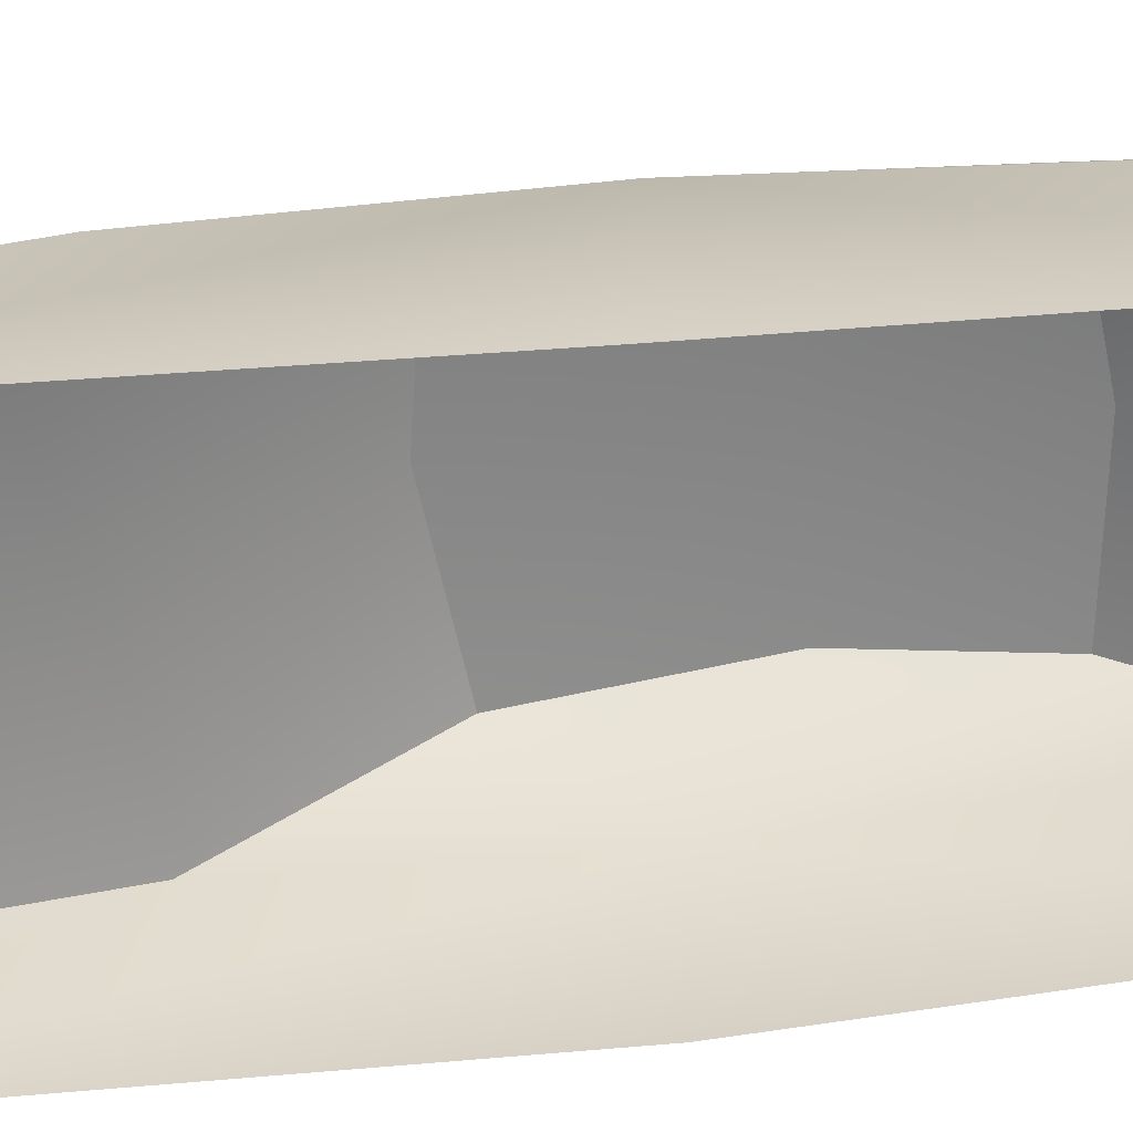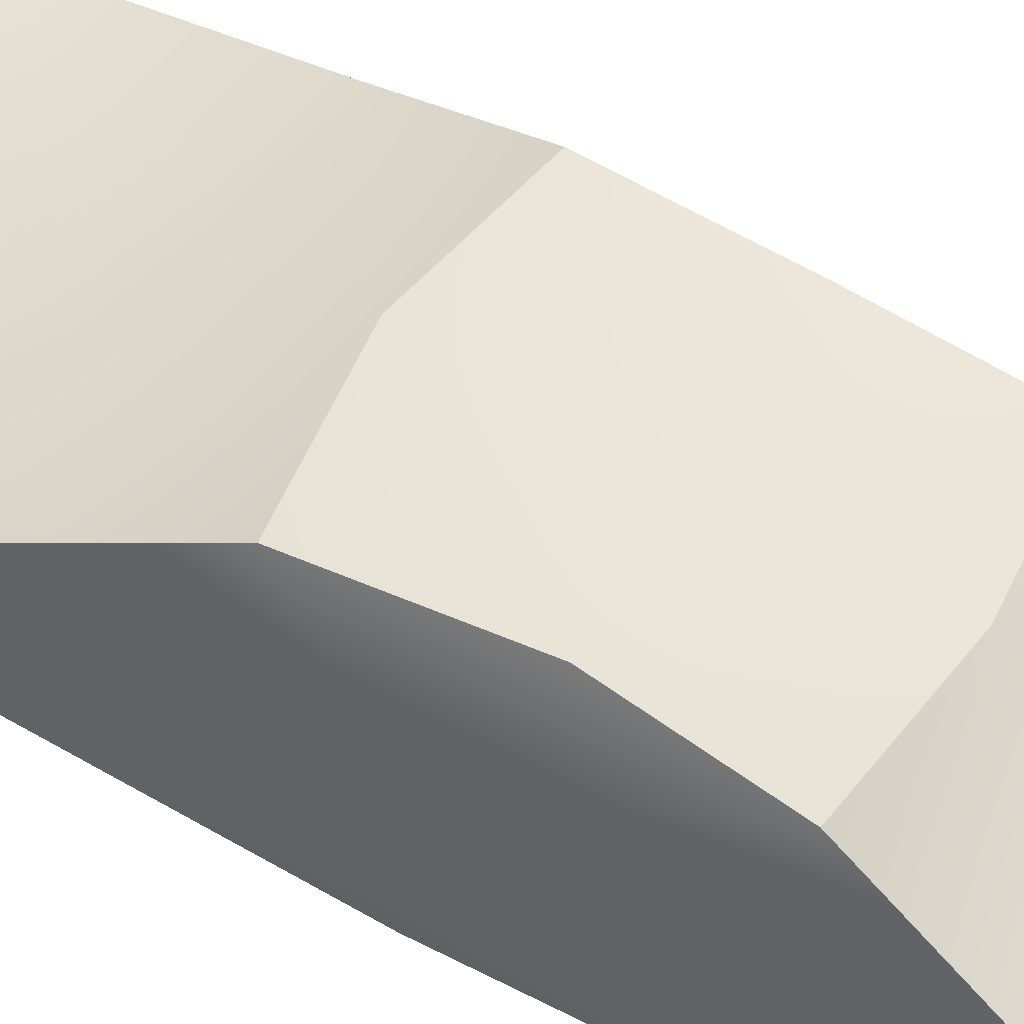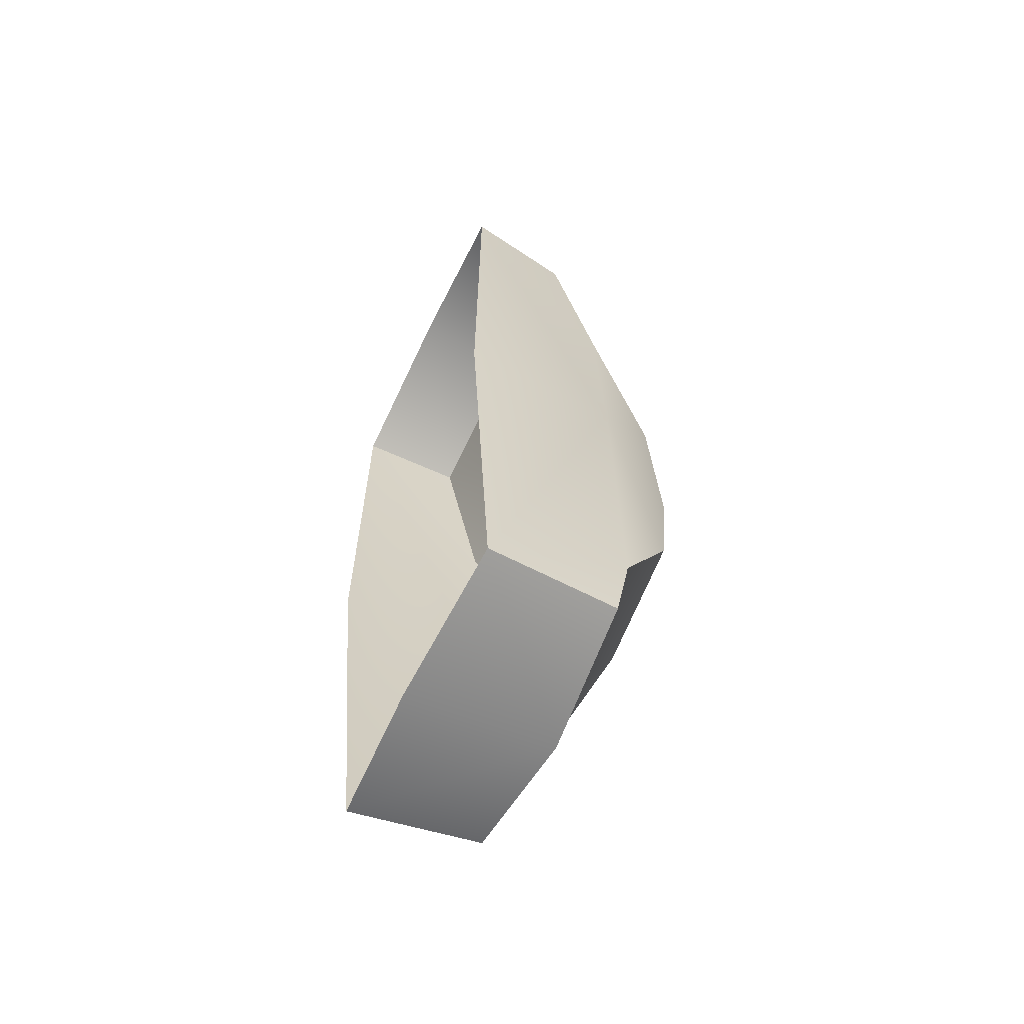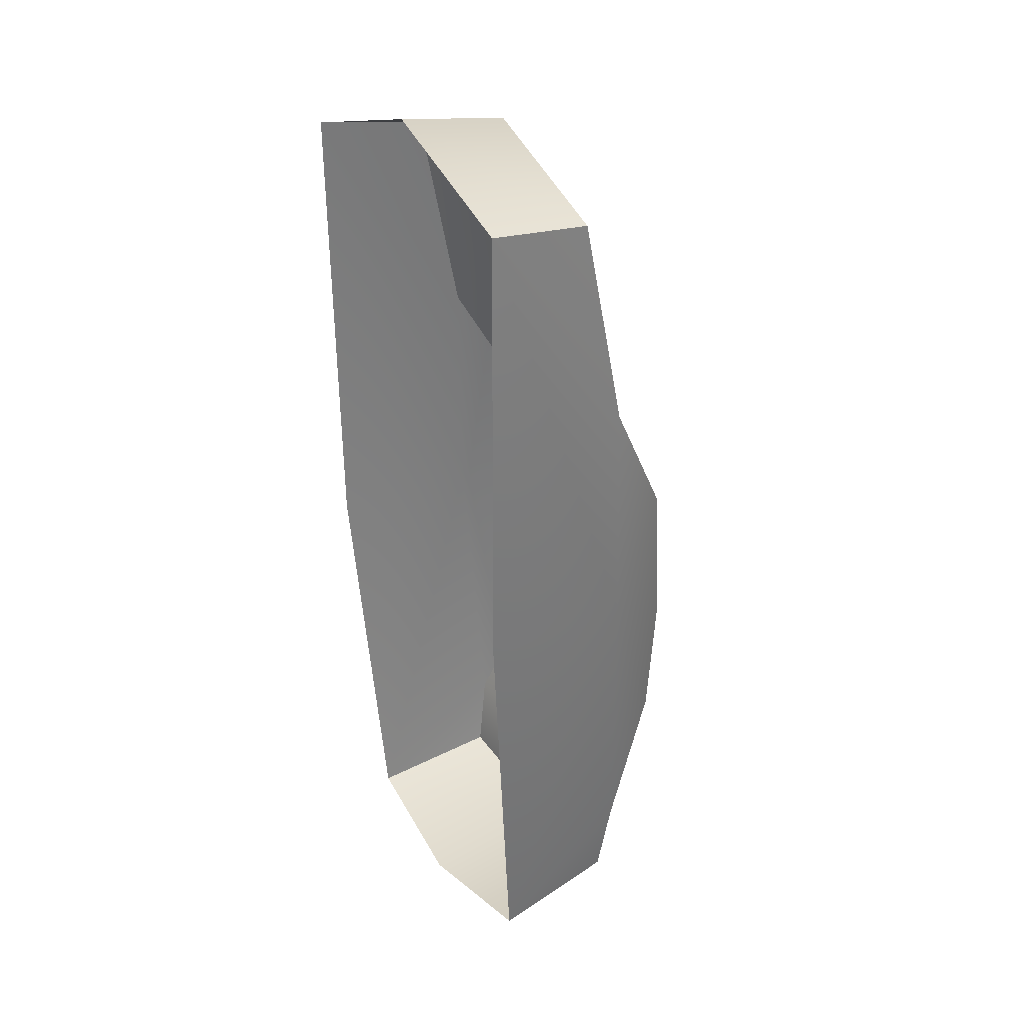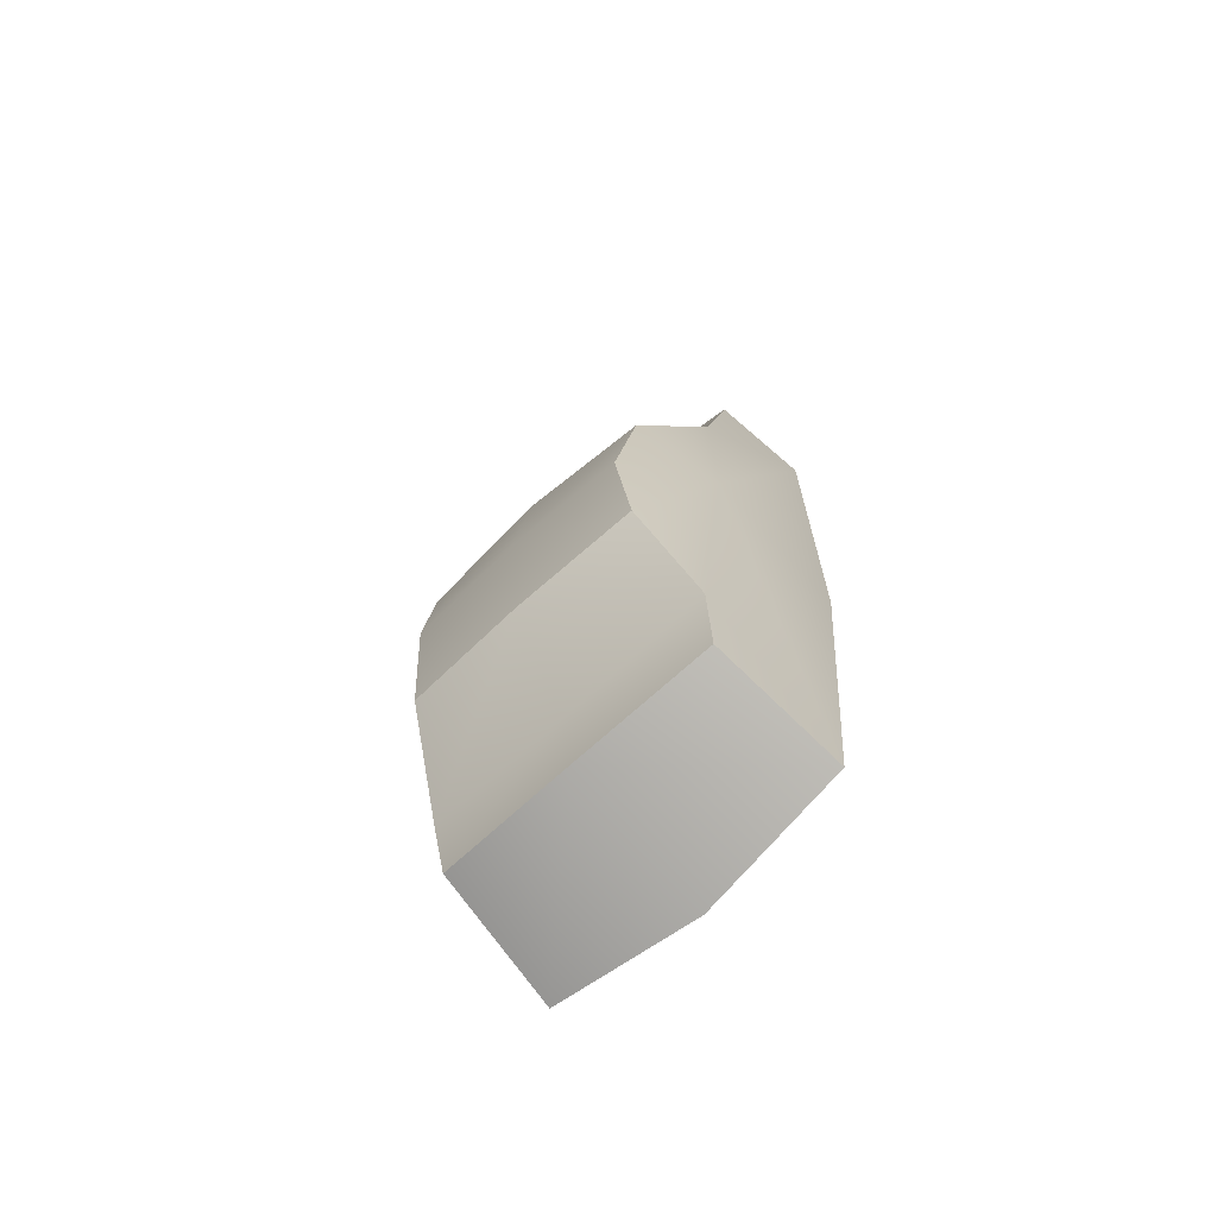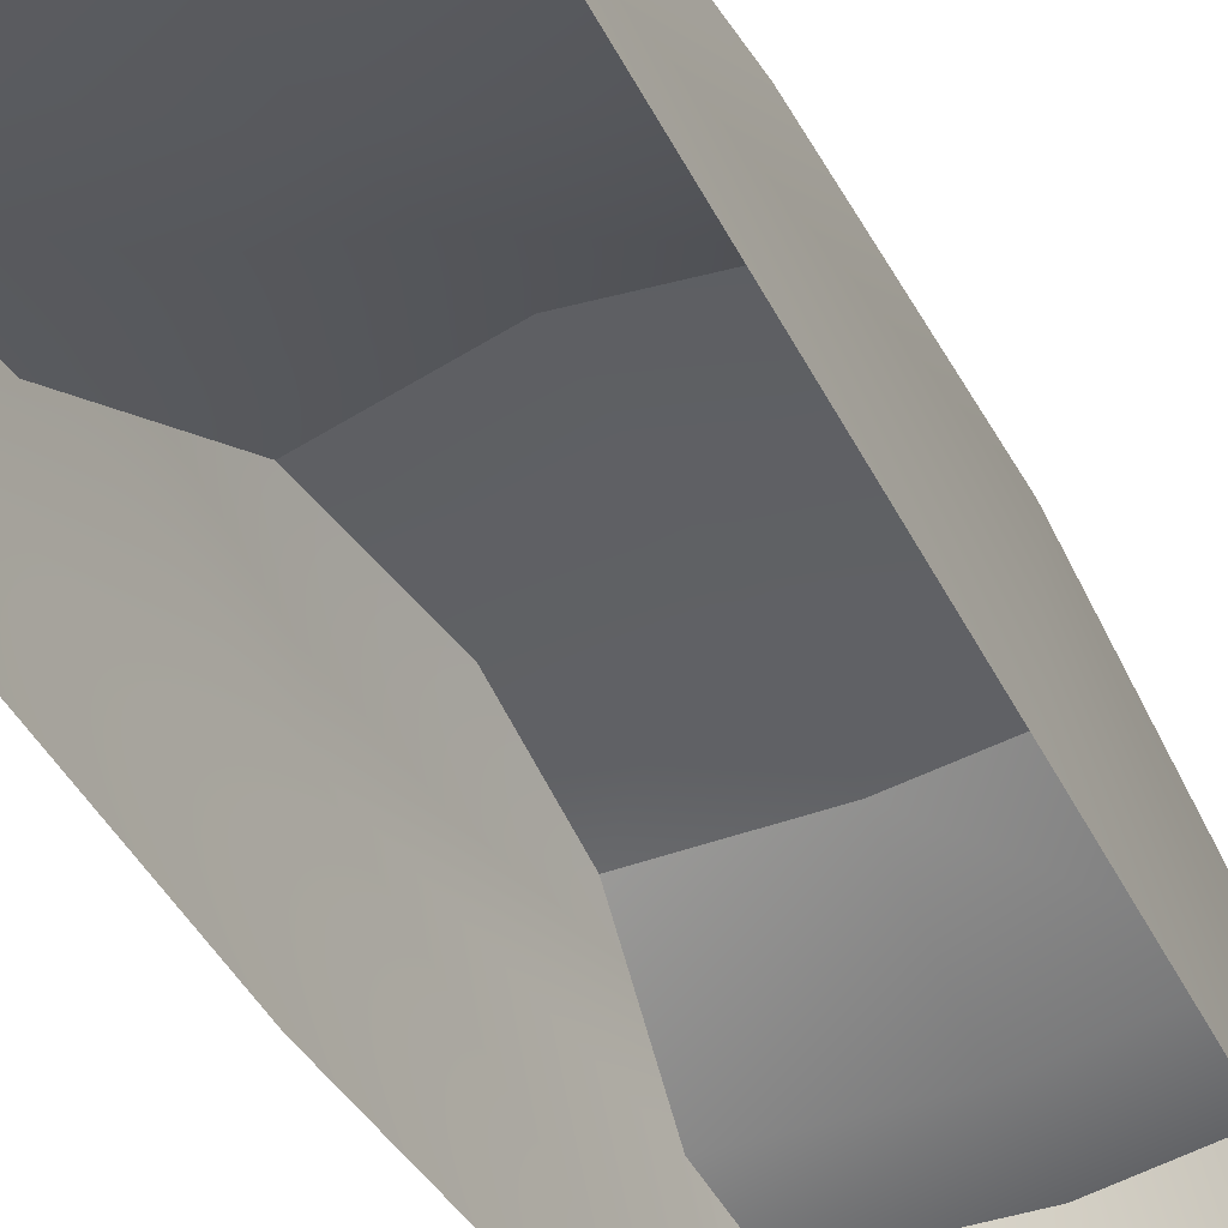
<metadata>
{"format":"obj","ext":"obj","renderer":"f3d","projection":"perspective","resolution":1024,"background":"white","views":[{"elev":-61.4,"azim":94.7,"up":"+Y"},{"elev":57.4,"azim":122.0,"up":"+Y"},{"elev":-65.4,"azim":63.9,"up":"+Z"},{"elev":32.7,"azim":58.2,"up":"+Z"},{"elev":-71.5,"azim":-137.6,"up":"+Z"},{"elev":-46.3,"azim":26.6,"up":"+Y"}]}
</metadata>
<code>
o Mercedes-Benz_W212_E63_AMG_LOD_mercedes-w212_lod
v 0.6476 1.385 0.2743
v 0 1.497 -0.5008
v 0 1.41 0.3665
v 0.5866 1.471 -0.4987
v 0.802 1.006 0.9708
v 0 1.038 1.185
v 0.7938 0.7875 2.056
v 0 0.8162 2.322
v 0 0.2542 2.426
v 0.8465 0.2381 2.142
v 0.6149 1.4 -1.139
v 0 1.43 -1.213
v 0.7164 1.106 -1.775
v 0 1.128 -1.884
v 0.6847 1.048 -2.168
v 0 1.087 -2.294
v 0 0.3422 -2.395
v 0.74 0.3902 -2.262
v 0.8175 1.028 -0.213
v 0.8166 0.2464 -0.1767
v -0.6476 1.385 0.2743
v -0.5866 1.471 -0.4987
v -0.802 1.006 0.9708
v -0.7938 0.7875 2.056
v -0.8465 0.2381 2.142
v -0.6149 1.4 -1.139
v -0.7164 1.106 -1.775
v -0.6847 1.048 -2.168
v -0.74 0.3902 -2.262
v -0.8197 1.028 -0.213
v -0.8188 0.2464 -0.1767
f 1 2 3
f 2 1 4
f 3 5 1
f 5 3 6
f 7 6 8
f 6 7 5
f 9 7 8
f 7 9 10
f 2 11 12
f 11 2 4
f 13 12 11
f 12 13 14
f 14 15 16
f 15 14 13
f 17 16 18
f 10 5 7
f 4 19 11
f 11 19 13
f 19 4 1
f 19 1 5
f 13 18 15
f 20 18 19
f 19 5 10
f 19 10 20
f 19 18 13
f 18 16 15
f 21 2 22
f 2 21 3
f 3 23 6
f 23 3 21
f 24 6 23
f 6 24 8
f 9 24 25
f 24 9 8
f 2 26 22
f 26 2 12
f 27 12 14
f 12 27 26
f 14 28 27
f 28 14 16
f 17 29 16
f 25 24 23
f 22 26 30
f 26 27 30
f 30 21 22
f 30 23 21
f 27 28 29
f 31 30 29
f 30 25 23
f 30 31 25
f 30 27 29
f 29 28 16

</code>
